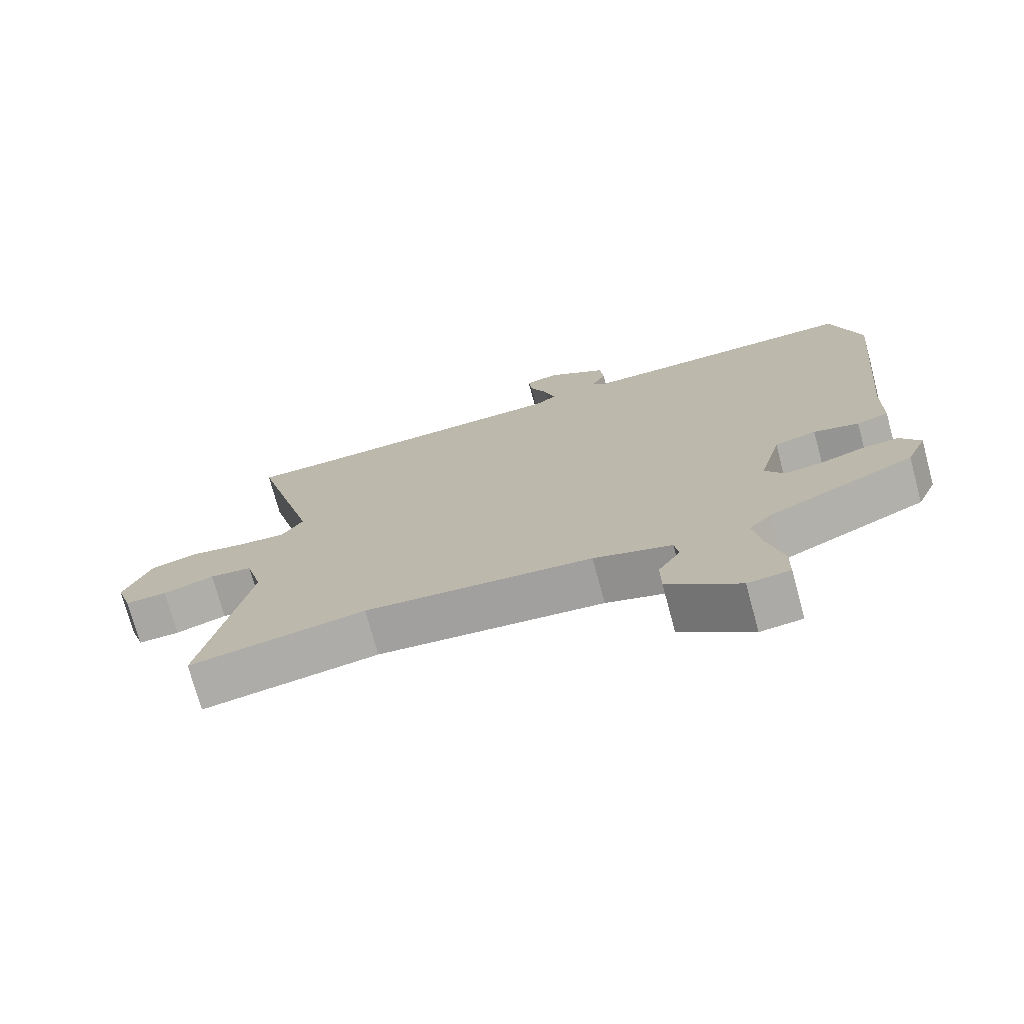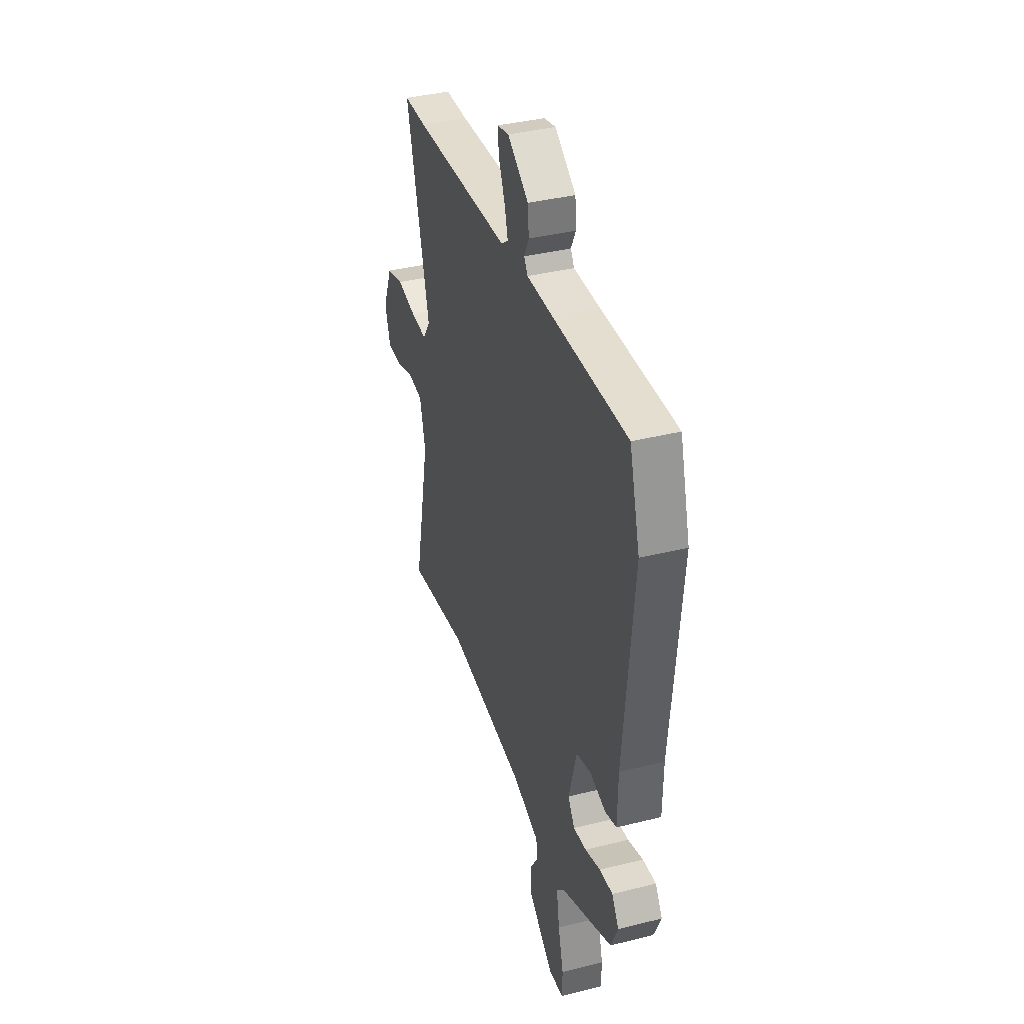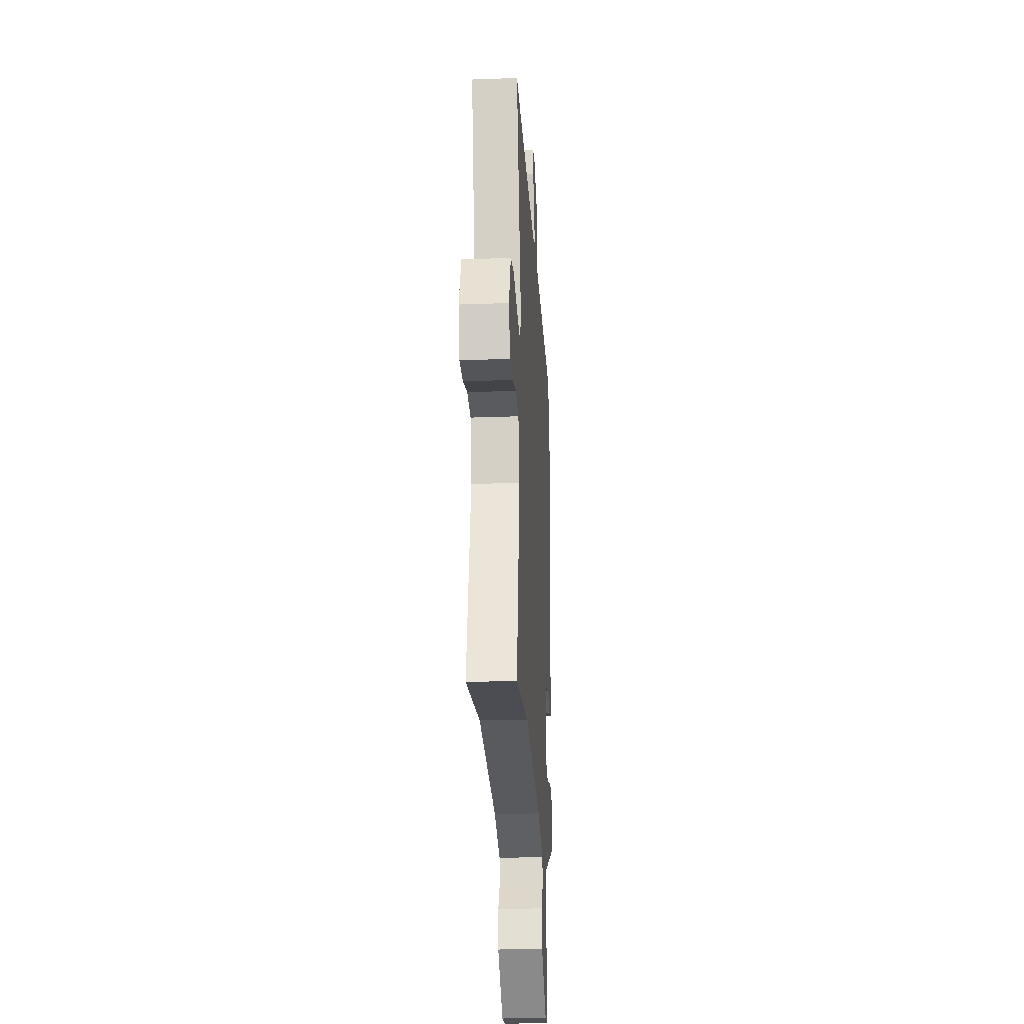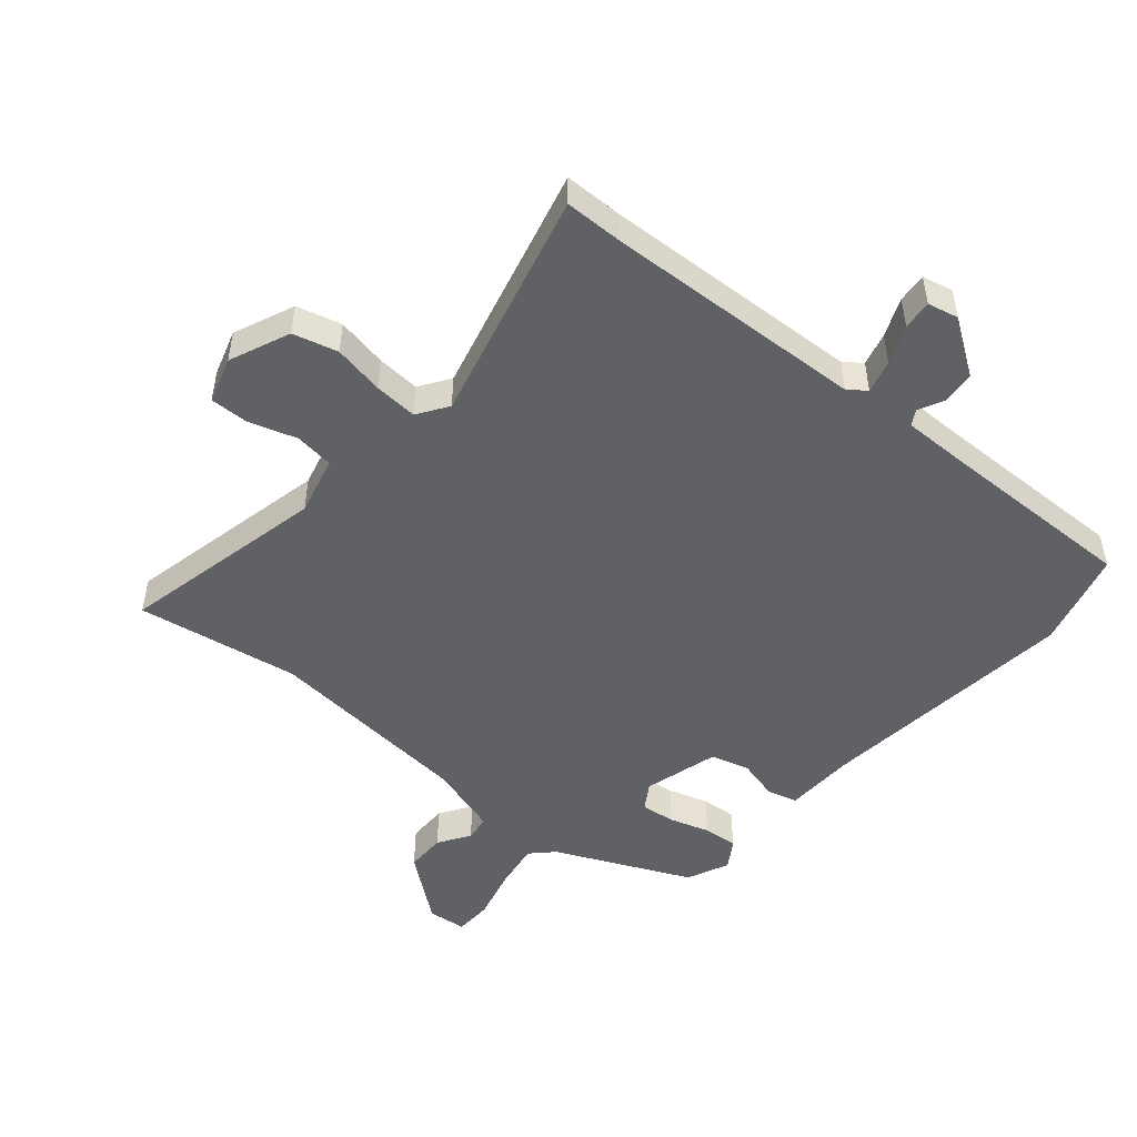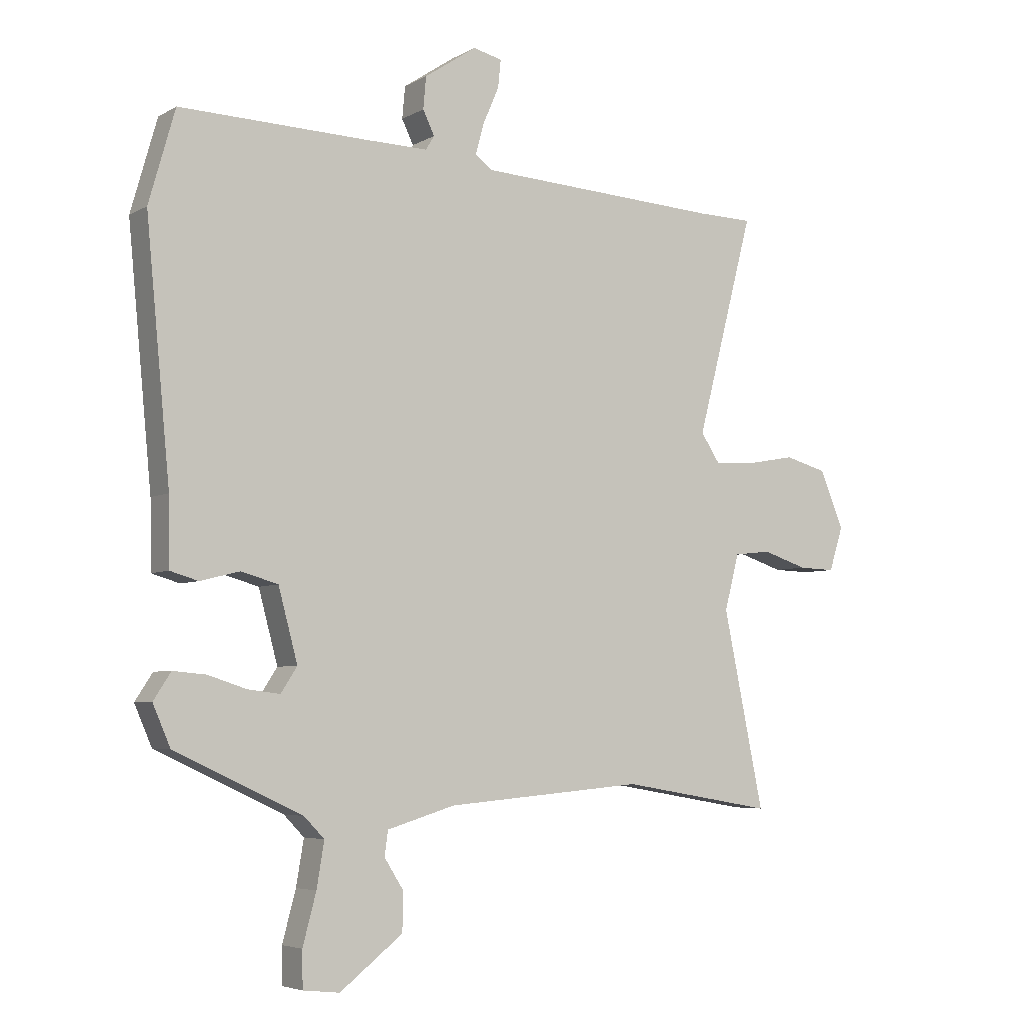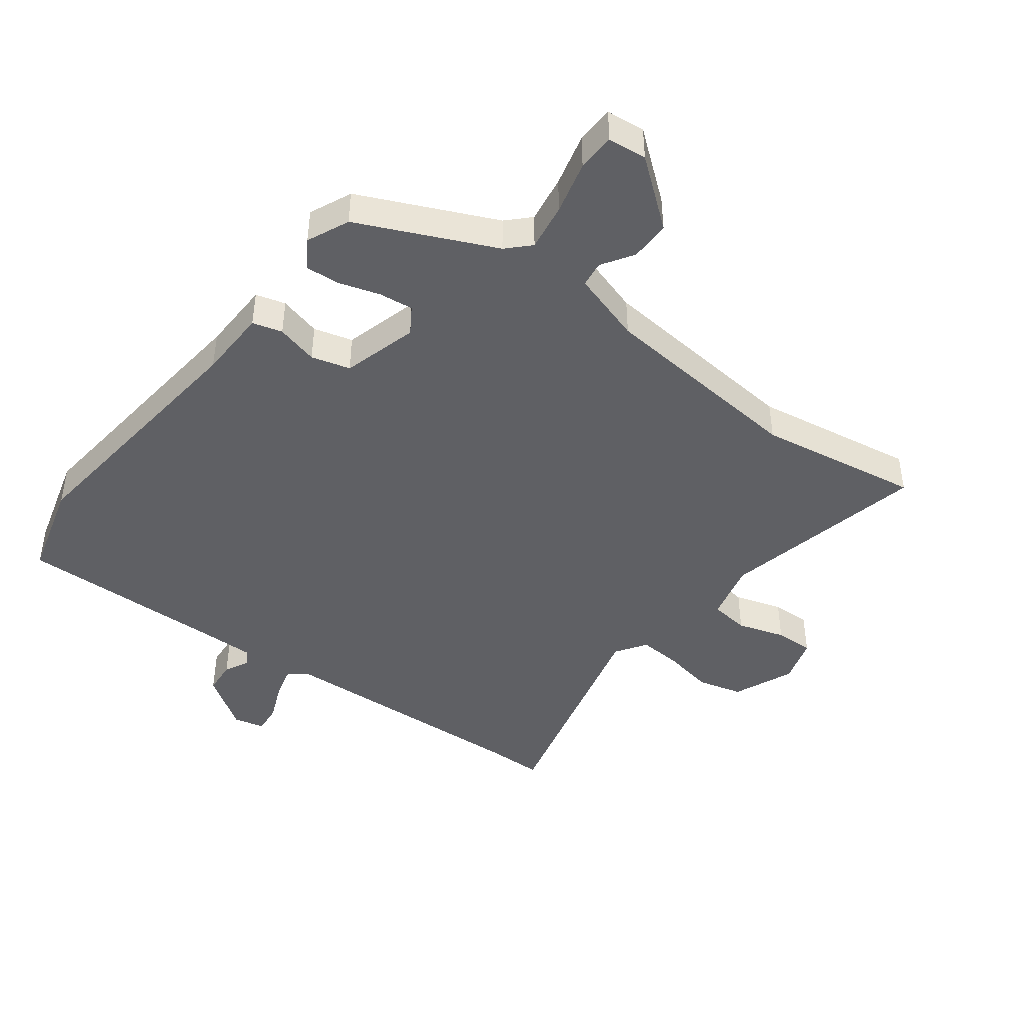
<metadata>
{"format":"obj","ext":"obj","renderer":"f3d","projection":"perspective","resolution":1024,"background":"white","views":[{"elev":-73.9,"azim":15.1,"up":"+Z"},{"elev":38.1,"azim":72.4,"up":"+Z"},{"elev":-26.0,"azim":-86.6,"up":"+Z"},{"elev":-49.4,"azim":-40.9,"up":"+Y"},{"elev":-5.1,"azim":148.6,"up":"+Z"},{"elev":-44.2,"azim":142.4,"up":"+Y"}]}
</metadata>
<code>
v 0.481 0.07 -0.411
v 0.262 0.07 -0.513
v 0.227 0.07 -0.549
v 0.24 0.07 -0.626
v 0.263 0.07 -0.712
v 0.262 0.07 -0.774
v 0.199 0.07 -0.781
v 0.091 0.07 -0.697
v 0.09 0.07 -0.631
v 0.123 0.07 -0.579
v 0.117 0.07 -0.537
v 0 0.07 -0.502
v -0.341 0.07 -0.473
v -0.605 0.07 -0.518
v -0.535 0.07 -0.181
v -0.56 0.07 -0.085
v -0.624 0.07 -0.078
v -0.701 0.07 -0.103
v -0.764 0.07 -0.105
v -0.788 0.07 -0.03
v -0.747 0.07 0.069
v -0.674 0.07 0.089
v -0.591 0.07 0.074
v -0.521 0.07 0.07
v -0.488 0.07 0.12
v -0.587 0.07 0.498
v -0.491 0.07 0.5
v -0.068 0.07 0.524
v -0.039 0.07 0.546
v -0.054 0.07 0.6
v -0.081 0.07 0.662
v -0.086 0.07 0.71
v -0.036 0.07 0.722
v 0.054 0.07 0.662
v 0.059 0.07 0.607
v 0.039 0.07 0.566
v 0.054 0.07 0.542
v 0.165 0.07 0.544
v 0.485 0.07 0.553
v 0.53 0.07 0.395
v 0.489 0.07 -0.033
v 0.487 0.07 -0.148
v 0.439 0.07 -0.162
v 0.371 0.07 -0.145
v 0.308 0.07 -0.163
v 0.275 0.07 -0.286
v 0.303 0.07 -0.329
v 0.359 0.07 -0.322
v 0.424 0.07 -0.301
v 0.481 0.07 -0.296
v 0.511 0.07 -0.342
v 0.481 0 -0.411
v 0.262 0 -0.513
v 0.227 0 -0.549
v 0.24 0 -0.626
v 0.263 0 -0.712
v 0.262 0 -0.774
v 0.199 0 -0.781
v 0.091 0 -0.697
v 0.09 0 -0.631
v 0.123 0 -0.579
v 0.117 0 -0.537
v 0 0 -0.502
v -0.341 0 -0.473
v -0.605 0 -0.518
v -0.535 0 -0.181
v -0.56 0 -0.085
v -0.624 0 -0.078
v -0.701 0 -0.103
v -0.764 0 -0.105
v -0.788 0 -0.03
v -0.747 0 0.069
v -0.674 0 0.089
v -0.591 0 0.074
v -0.521 0 0.07
v -0.488 0 0.12
v -0.587 0 0.498
v -0.491 0 0.5
v -0.068 0 0.524
v -0.039 0 0.546
v -0.054 0 0.6
v -0.081 0 0.662
v -0.086 0 0.71
v -0.036 0 0.722
v 0.054 0 0.662
v 0.059 0 0.607
v 0.039 0 0.566
v 0.054 0 0.542
v 0.165 0 0.544
v 0.485 0 0.553
v 0.53 0 0.395
v 0.489 0 -0.033
v 0.487 0 -0.148
v 0.439 0 -0.162
v 0.371 0 -0.145
v 0.308 0 -0.163
v 0.275 0 -0.286
v 0.303 0 -0.329
v 0.359 0 -0.322
v 0.424 0 -0.301
v 0.481 0 -0.296
v 0.511 0 -0.342
f 51 1 2
f 50 51 2
f 49 50 2
f 48 49 2
f 47 48 2 3
f 46 47 3
f 41 42 43 44
f 41 44 45
f 40 41 45
f 39 40 45
f 38 39 45
f 37 38 45 46
f 34 35 36
f 33 34 36
f 32 33 36
f 31 32 36
f 30 31 36
f 36 37 46
f 30 36 46
f 29 30 46
f 25 26 27
f 25 27 28
f 29 46 3
f 28 29 3
f 25 28 3
f 24 25 3
f 21 22 23
f 20 21 23
f 19 20 23
f 18 19 23
f 17 18 23
f 13 14 15
f 12 13 15 16
f 11 12 16
f 8 9 10
f 7 8 10
f 6 7 10
f 5 6 10
f 4 5 10
f 4 10 11
f 3 4 11
f 24 3 11 16
f 16 17 23 24
f 53 52 102
f 53 102 101
f 53 101 100
f 53 100 99
f 54 53 99 98
f 54 98 97
f 95 94 93 92
f 96 95 92
f 96 92 91
f 96 91 90
f 96 90 89
f 97 96 89 88
f 87 86 85
f 87 85 84
f 87 84 83
f 87 83 82
f 87 82 81
f 97 88 87
f 97 87 81
f 97 81 80
f 78 77 76
f 79 78 76
f 54 97 80
f 54 80 79
f 54 79 76
f 54 76 75
f 74 73 72
f 74 72 71
f 74 71 70
f 74 70 69
f 74 69 68
f 66 65 64
f 67 66 64 63
f 67 63 62
f 61 60 59
f 61 59 58
f 61 58 57
f 61 57 56
f 61 56 55
f 62 61 55
f 62 55 54
f 67 62 54 75
f 75 74 68 67
f 1 52 53 2
f 2 53 54 3
f 3 54 55 4
f 4 55 56 5
f 5 56 57 6
f 6 57 58 7
f 7 58 59 8
f 8 59 60 9
f 9 60 61 10
f 10 61 62 11
f 11 62 63 12
f 12 63 64 13
f 13 64 65 14
f 14 65 66 15
f 15 66 67 16
f 16 67 68 17
f 17 68 69 18
f 18 69 70 19
f 19 70 71 20
f 20 71 72 21
f 21 72 73 22
f 22 73 74 23
f 23 74 75 24
f 24 75 76 25
f 25 76 77 26
f 26 77 78 27
f 27 78 79 28
f 28 79 80 29
f 29 80 81 30
f 30 81 82 31
f 31 82 83 32
f 32 83 84 33
f 33 84 85 34
f 34 85 86 35
f 35 86 87 36
f 36 87 88 37
f 37 88 89 38
f 38 89 90 39
f 39 90 91 40
f 40 91 92 41
f 41 92 93 42
f 42 93 94 43
f 43 94 95 44
f 44 95 96 45
f 45 96 97 46
f 46 97 98 47
f 47 98 99 48
f 48 99 100 49
f 49 100 101 50
f 50 101 102 51
f 51 102 52 1

</code>
